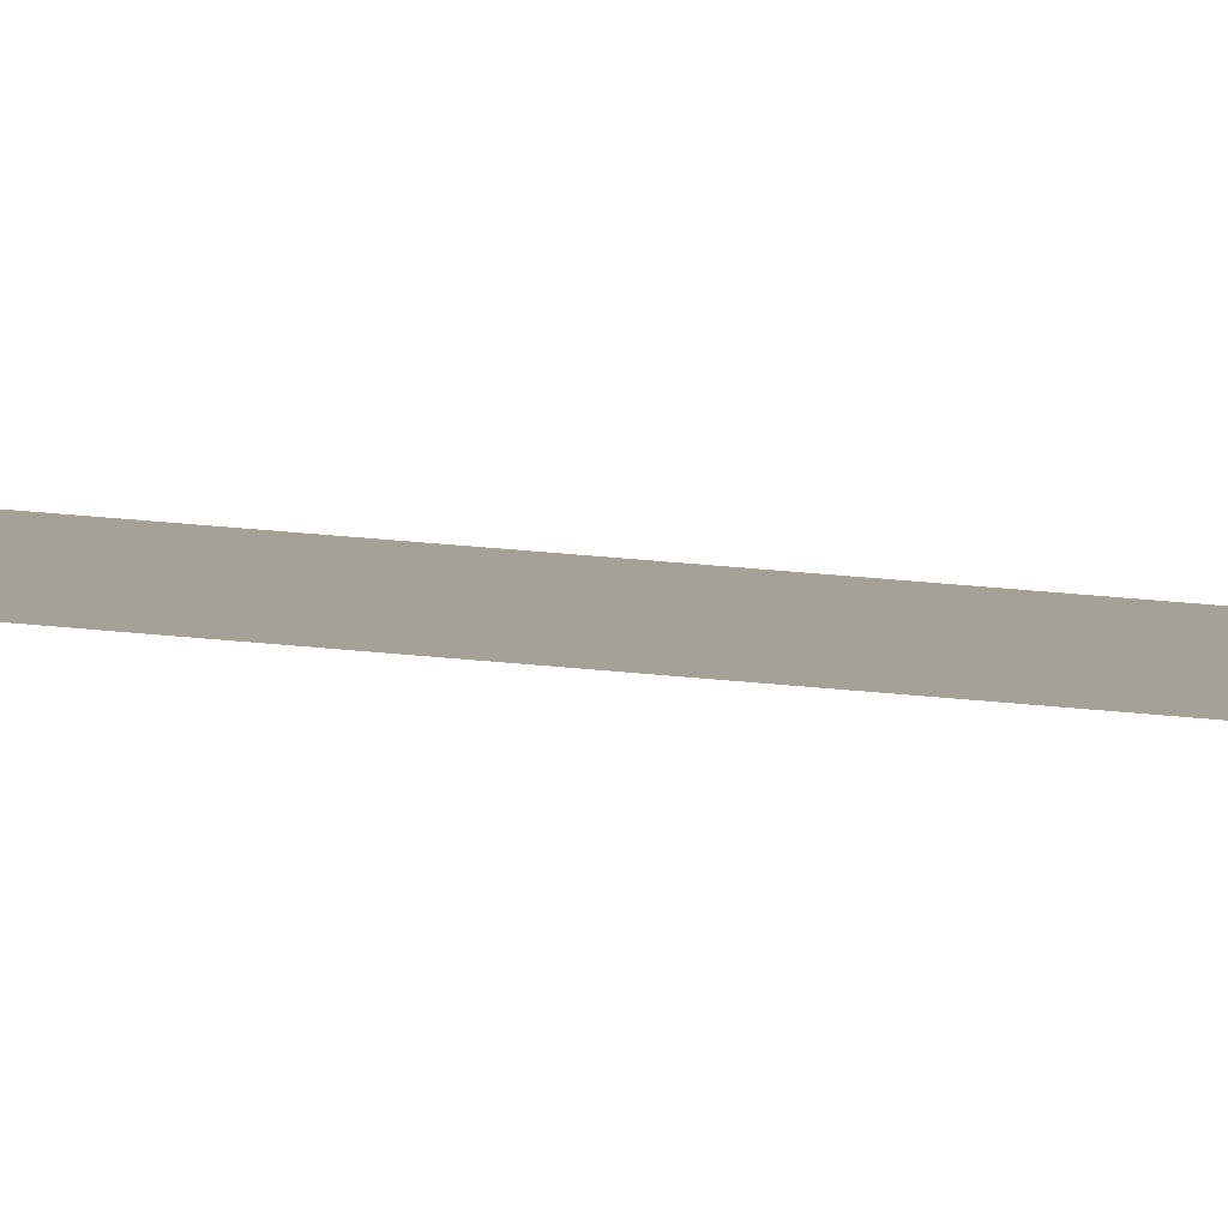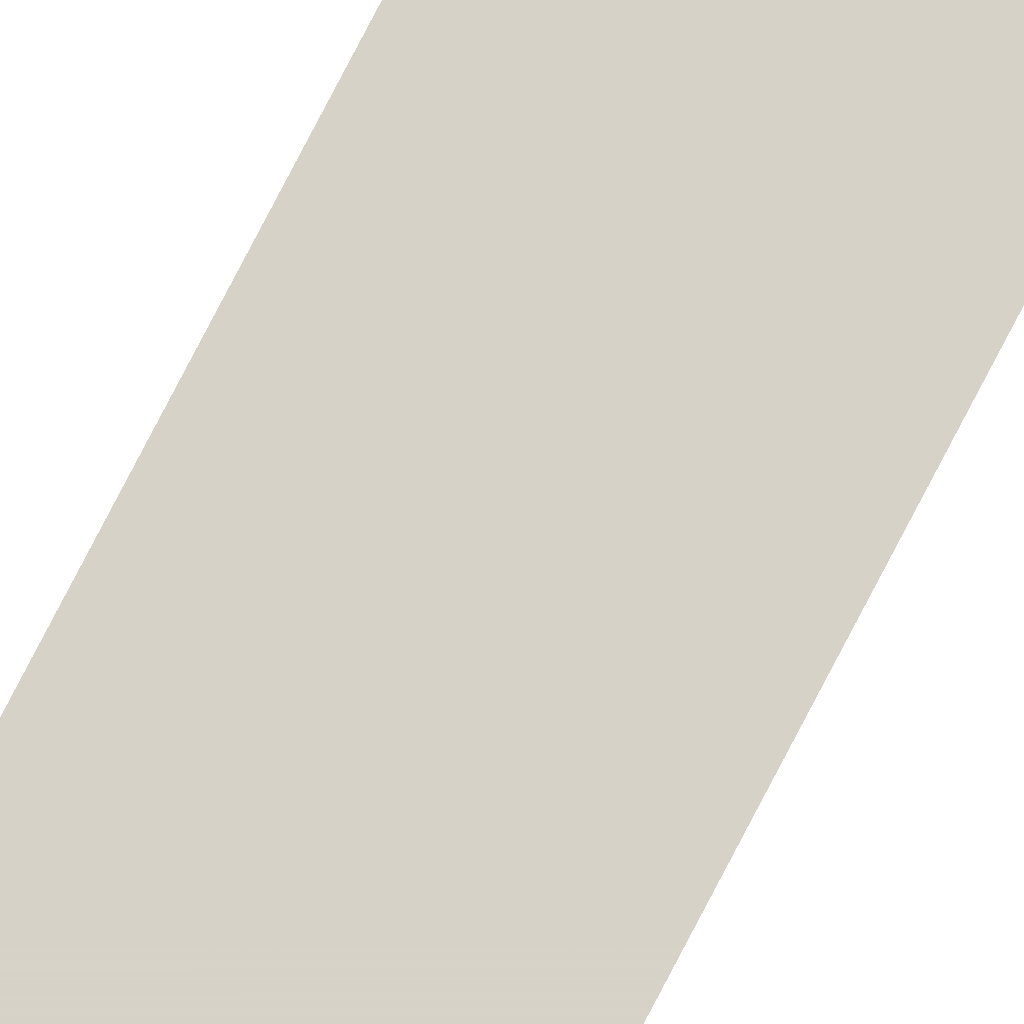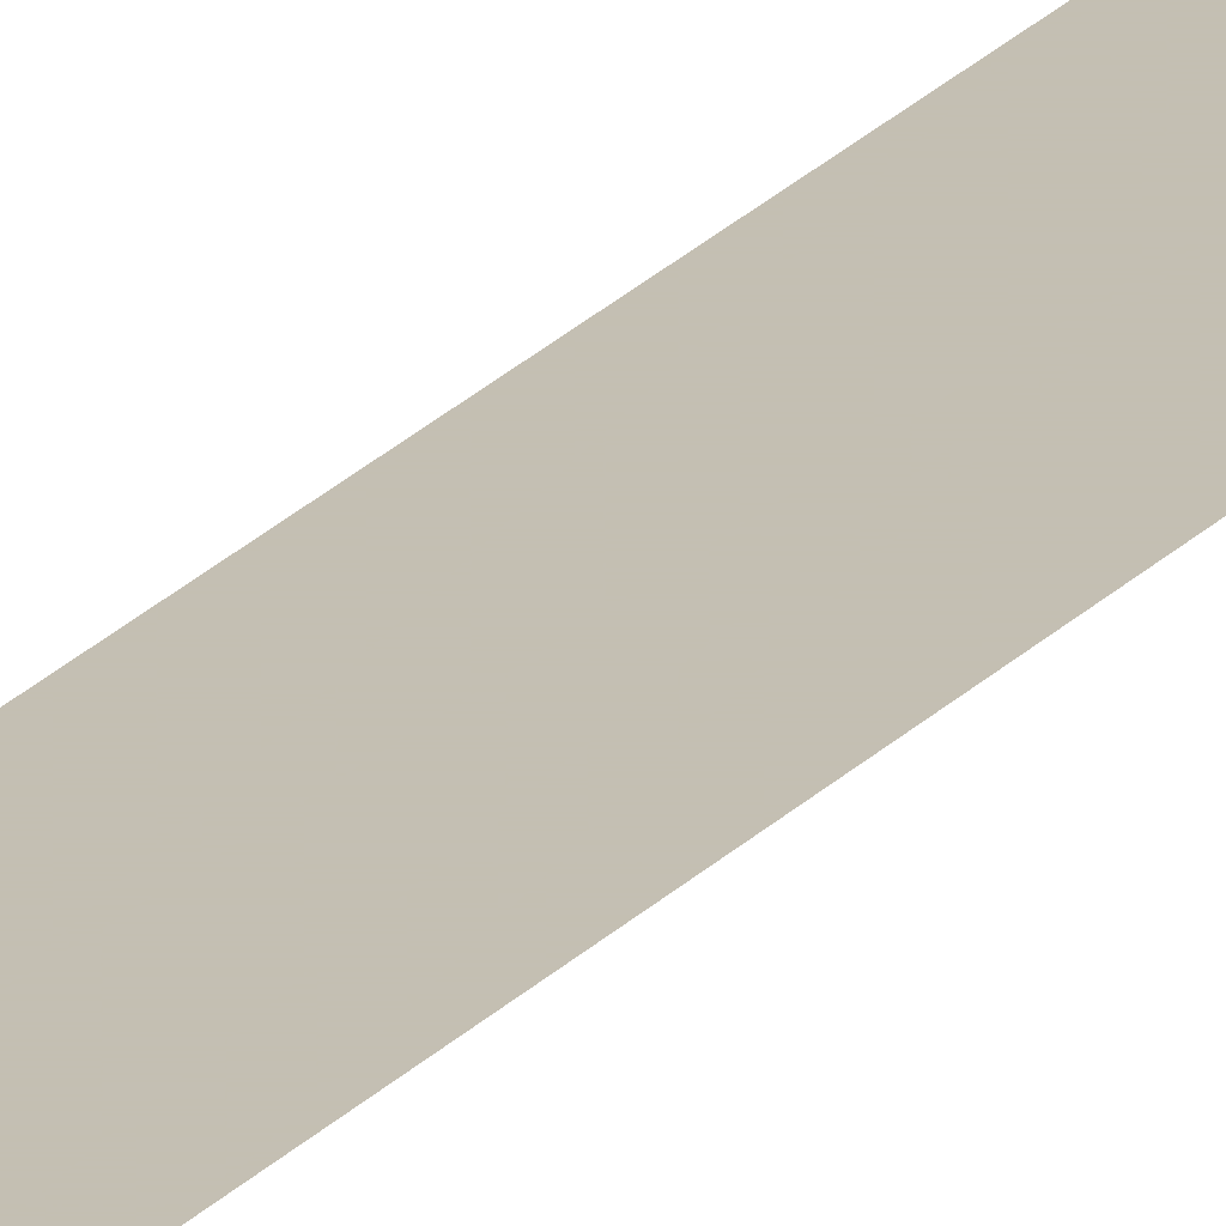
<metadata>
{"format":"obj","ext":"obj","renderer":"f3d","projection":"perspective","resolution":1024,"background":"white","views":[{"elev":6.1,"azim":-53.2,"up":"+Z"},{"elev":77.6,"azim":27.4,"up":"+Z"},{"elev":17.7,"azim":-155.6,"up":"+Z"}]}
</metadata>
<code>
v 5898 51.2 -1882
v 5904 51.2 -1882
v 5904 323.2 -1882
v 5898 51.2 -1882
v 5904 323.2 -1882
v 5898 329.6 -1882
f 1 2 3
f 4 5 6

</code>
